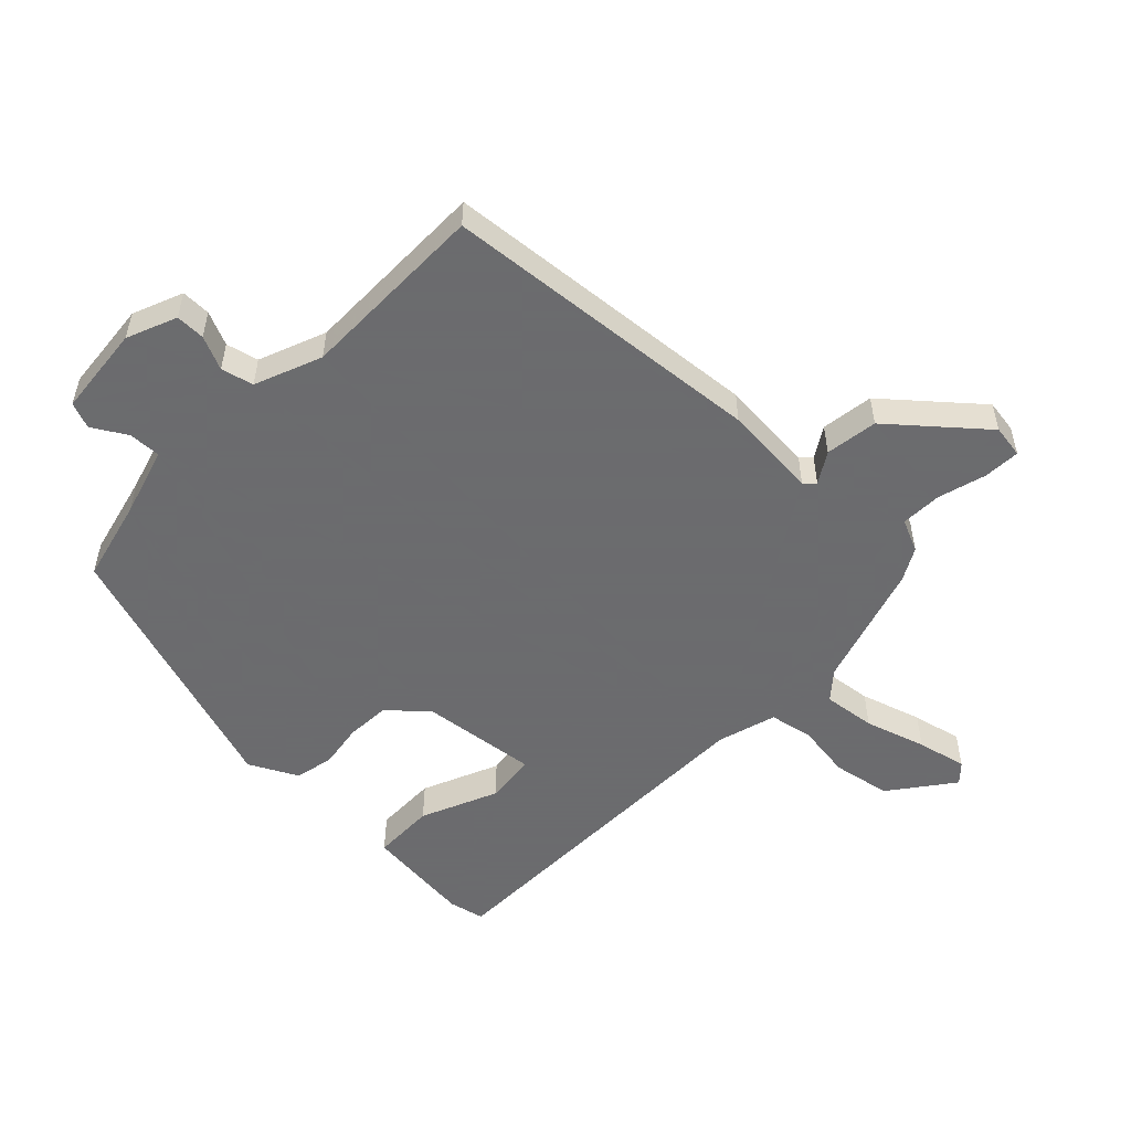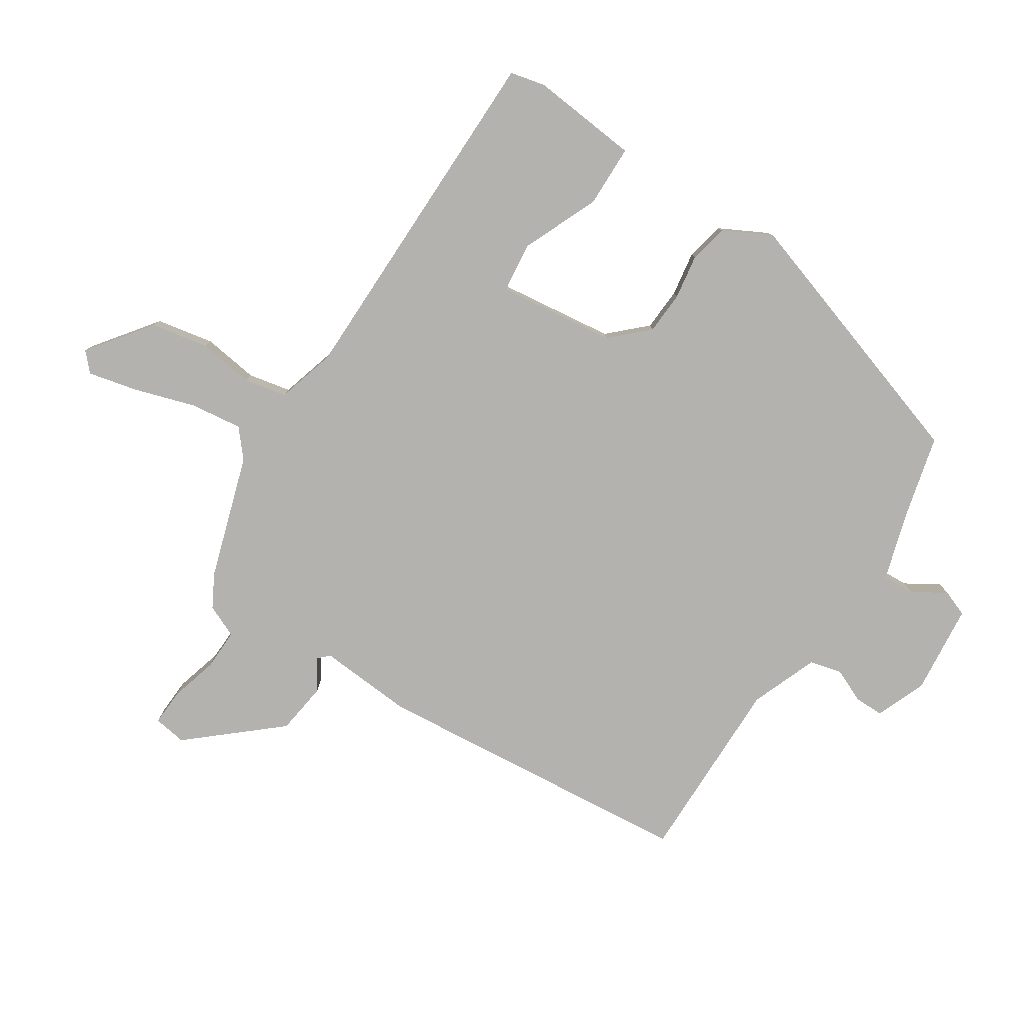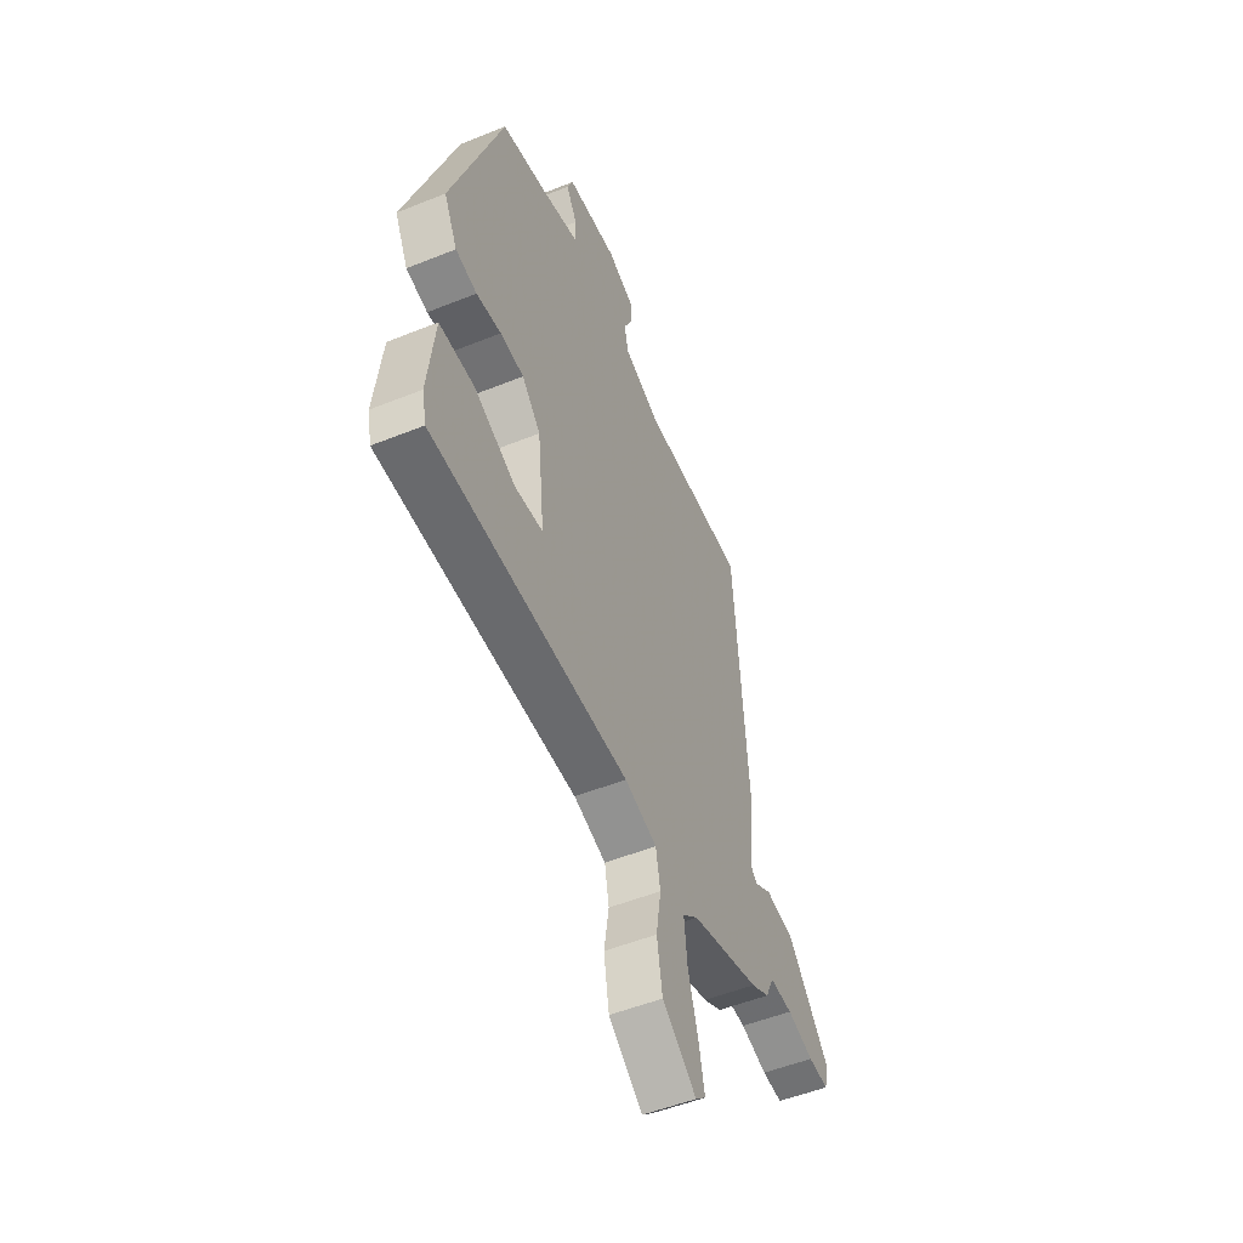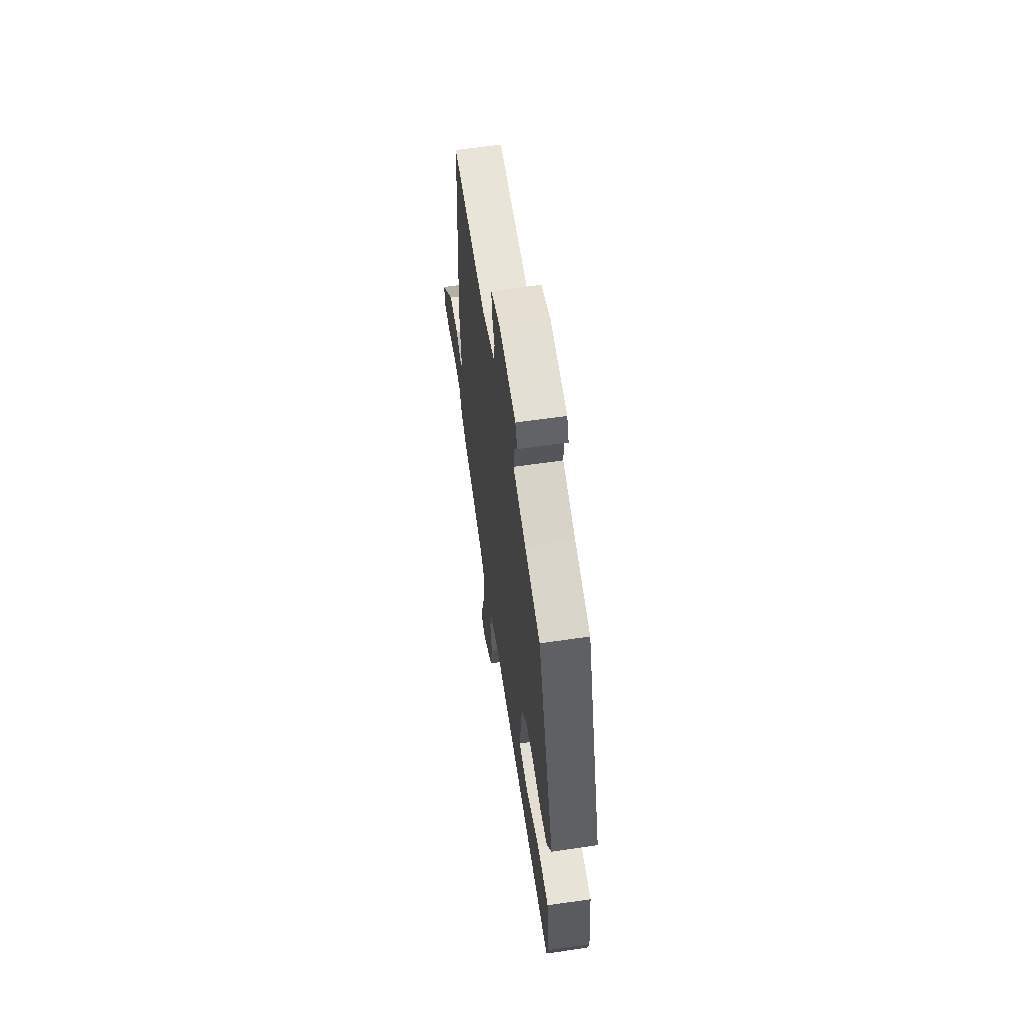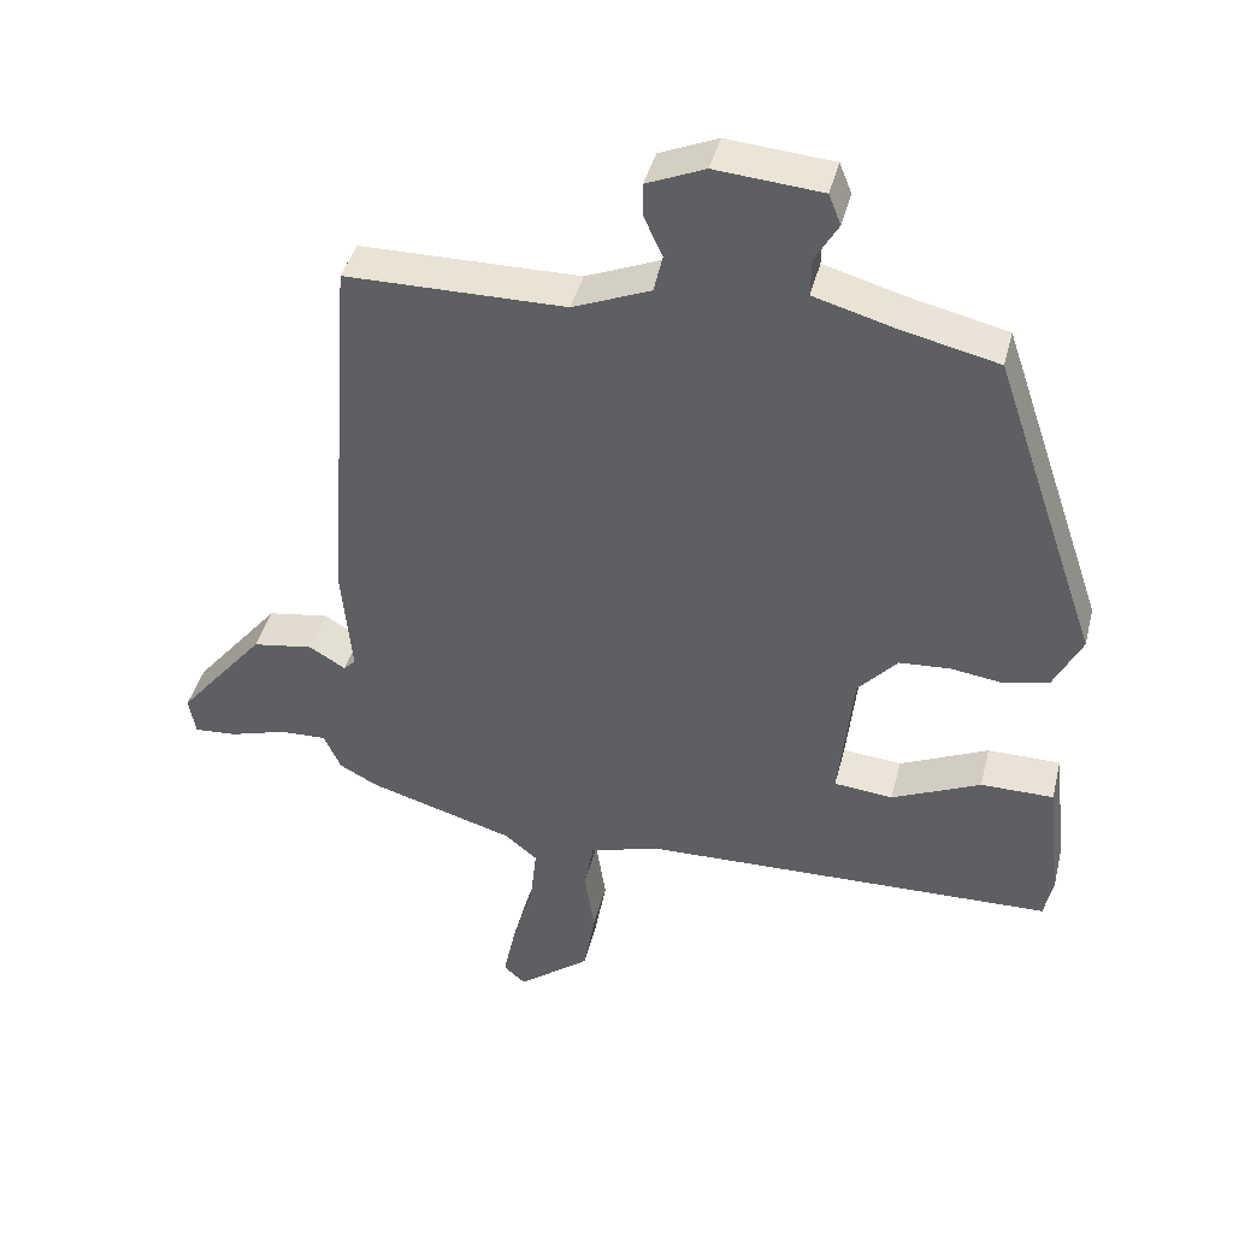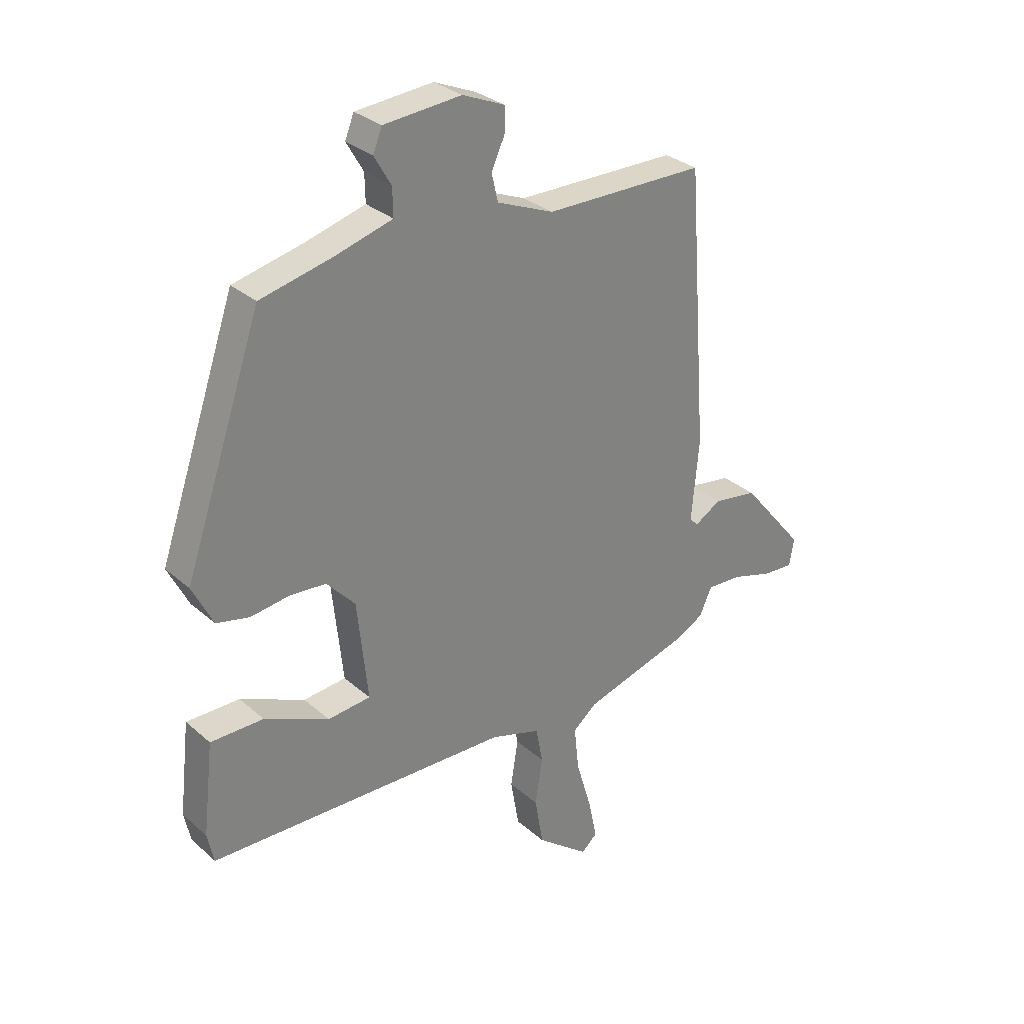
<metadata>
{"format":"obj","ext":"obj","renderer":"f3d","projection":"perspective","resolution":1024,"background":"white","views":[{"elev":-53.5,"azim":46.7,"up":"+Y"},{"elev":-79.7,"azim":-121.9,"up":"+Y"},{"elev":-51.7,"azim":-66.4,"up":"+Z"},{"elev":61.9,"azim":-98.4,"up":"+Z"},{"elev":41.7,"azim":-166.0,"up":"+Z"},{"elev":30.4,"azim":-38.7,"up":"+Z"}]}
</metadata>
<code>
v -0.509 0.07 -0.437
v -0.521 0.07 -0.38
v -0.501 0.07 -0.207
v -0.401 0.07 -0.207
v -0.279 0.07 -0.262
v -0.198 0.07 -0.254
v -0.218 0.07 -0.065
v -0.272 0.07 -0.006
v -0.341 0.07 -0.001
v -0.413 0.07 -0.011
v -0.475 0.07 0.003
v -0.514 0.07 0.081
v -0.367 0.07 0.508
v -0.233 0.07 0.539
v -0.123 0.07 0.57
v -0.124 0.07 0.622
v -0.156 0.07 0.677
v -0.139 0.07 0.719
v 0.007 0.07 0.731
v 0.087 0.07 0.697
v 0.086 0.07 0.65
v 0.061 0.07 0.596
v 0.073 0.07 0.544
v 0.18 0.07 0.5
v 0.483 0.07 0.497
v 0.522 0.07 -0.024
v 0.508 0.07 -0.177
v 0.524 0.07 -0.194
v 0.574 0.07 -0.164
v 0.658 0.07 -0.177
v 0.778 0.07 -0.321
v 0.769 0.07 -0.374
v 0.71 0.07 -0.37
v 0.633 0.07 -0.347
v 0.567 0.07 -0.344
v 0.543 0.07 -0.396
v 0.49 0.07 -0.424
v 0.29 0.07 -0.483
v 0.245 0.07 -0.52
v 0.254 0.07 -0.604
v 0.283 0.07 -0.702
v 0.3 0.07 -0.782
v 0.27 0.07 -0.809
v 0.171 0.07 -0.732
v 0.155 0.07 -0.639
v 0.169 0.07 -0.55
v 0.156 0.07 -0.481
v 0.062 0.07 -0.452
v -0.509 0 -0.437
v -0.521 0 -0.38
v -0.501 0 -0.207
v -0.401 0 -0.207
v -0.279 0 -0.262
v -0.198 0 -0.254
v -0.218 0 -0.065
v -0.272 0 -0.006
v -0.341 0 -0.001
v -0.413 0 -0.011
v -0.475 0 0.003
v -0.514 0 0.081
v -0.367 0 0.508
v -0.233 0 0.539
v -0.123 0 0.57
v -0.124 0 0.622
v -0.156 0 0.677
v -0.139 0 0.719
v 0.007 0 0.731
v 0.087 0 0.697
v 0.086 0 0.65
v 0.061 0 0.596
v 0.073 0 0.544
v 0.18 0 0.5
v 0.483 0 0.497
v 0.522 0 -0.024
v 0.508 0 -0.177
v 0.524 0 -0.194
v 0.574 0 -0.164
v 0.658 0 -0.177
v 0.778 0 -0.321
v 0.769 0 -0.374
v 0.71 0 -0.37
v 0.633 0 -0.347
v 0.567 0 -0.344
v 0.543 0 -0.396
v 0.49 0 -0.424
v 0.29 0 -0.483
v 0.245 0 -0.52
v 0.254 0 -0.604
v 0.283 0 -0.702
v 0.3 0 -0.782
v 0.27 0 -0.809
v 0.171 0 -0.732
v 0.155 0 -0.639
v 0.169 0 -0.55
v 0.156 0 -0.481
v 0.062 0 -0.452
f 44 45 46
f 43 44 46
f 42 43 46
f 41 42 46
f 40 41 46
f 39 40 46 47
f 38 39 47
f 38 47 48
f 37 38 48
f 36 37 48
f 35 36 48
f 32 33 34
f 31 32 34
f 30 31 34
f 29 30 34
f 28 29 34
f 27 28 34 35
f 24 25 26 27
f 27 35 48
f 24 27 48
f 23 24 48
f 20 21 22
f 19 20 22
f 18 19 22
f 17 18 22
f 16 17 22
f 22 23 48
f 16 22 48
f 15 16 48
f 12 13 14
f 11 12 14
f 10 11 14
f 9 10 14
f 8 9 14 15
f 7 8 15
f 6 7 15 48
f 3 4 5
f 2 3 5
f 1 2 5
f 48 1 5
f 5 6 48
f 94 93 92
f 94 92 91
f 94 91 90
f 94 90 89
f 94 89 88
f 95 94 88 87
f 95 87 86
f 96 95 86
f 96 86 85
f 96 85 84
f 96 84 83
f 82 81 80
f 82 80 79
f 82 79 78
f 82 78 77
f 82 77 76
f 83 82 76 75
f 75 74 73 72
f 96 83 75
f 96 75 72
f 96 72 71
f 70 69 68
f 70 68 67
f 70 67 66
f 70 66 65
f 70 65 64
f 96 71 70
f 96 70 64
f 96 64 63
f 62 61 60
f 62 60 59
f 62 59 58
f 62 58 57
f 63 62 57 56
f 63 56 55
f 96 63 55 54
f 53 52 51
f 53 51 50
f 53 50 49
f 53 49 96
f 96 54 53
f 1 49 50 2
f 2 50 51 3
f 3 51 52 4
f 4 52 53 5
f 5 53 54 6
f 6 54 55 7
f 7 55 56 8
f 8 56 57 9
f 9 57 58 10
f 10 58 59 11
f 11 59 60 12
f 12 60 61 13
f 13 61 62 14
f 14 62 63 15
f 15 63 64 16
f 16 64 65 17
f 17 65 66 18
f 18 66 67 19
f 19 67 68 20
f 20 68 69 21
f 21 69 70 22
f 22 70 71 23
f 23 71 72 24
f 24 72 73 25
f 25 73 74 26
f 26 74 75 27
f 27 75 76 28
f 28 76 77 29
f 29 77 78 30
f 30 78 79 31
f 31 79 80 32
f 32 80 81 33
f 33 81 82 34
f 34 82 83 35
f 35 83 84 36
f 36 84 85 37
f 37 85 86 38
f 38 86 87 39
f 39 87 88 40
f 40 88 89 41
f 41 89 90 42
f 42 90 91 43
f 43 91 92 44
f 44 92 93 45
f 45 93 94 46
f 46 94 95 47
f 47 95 96 48
f 48 96 49 1

</code>
